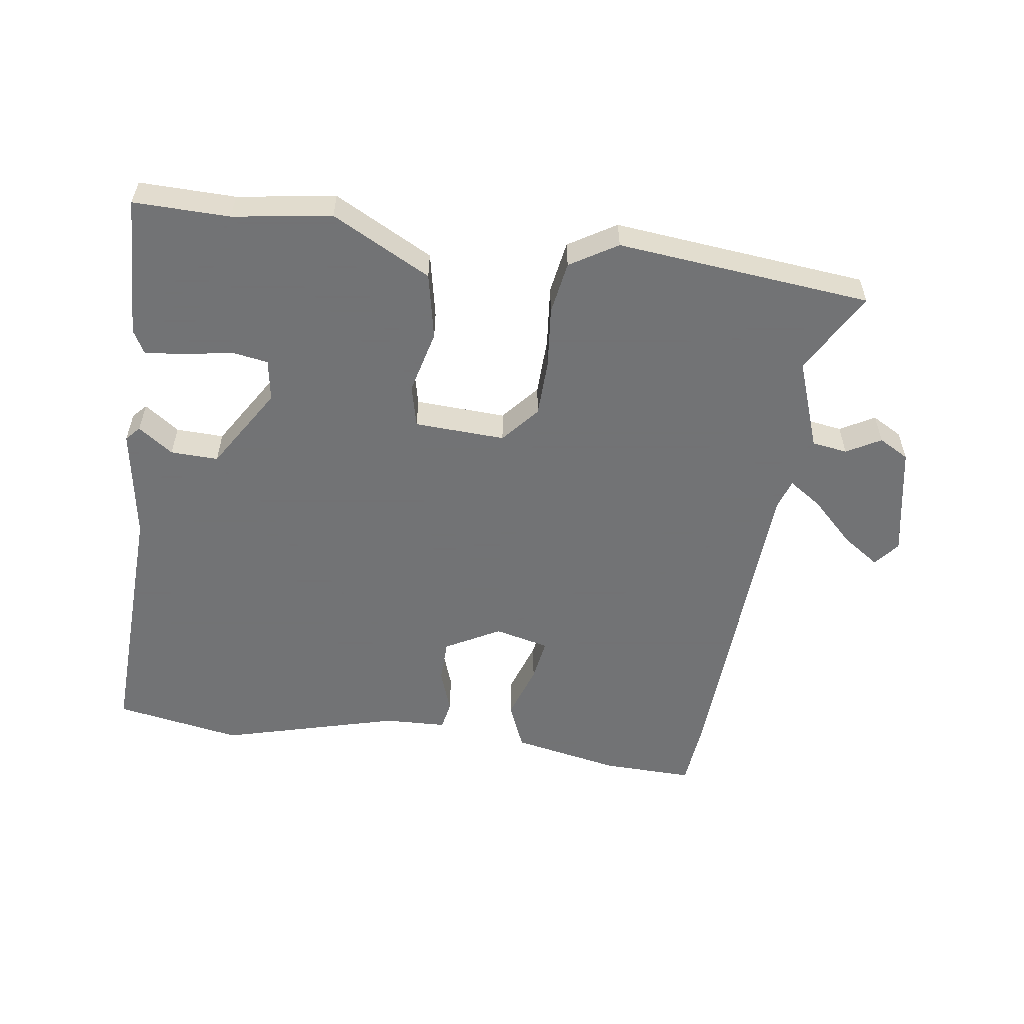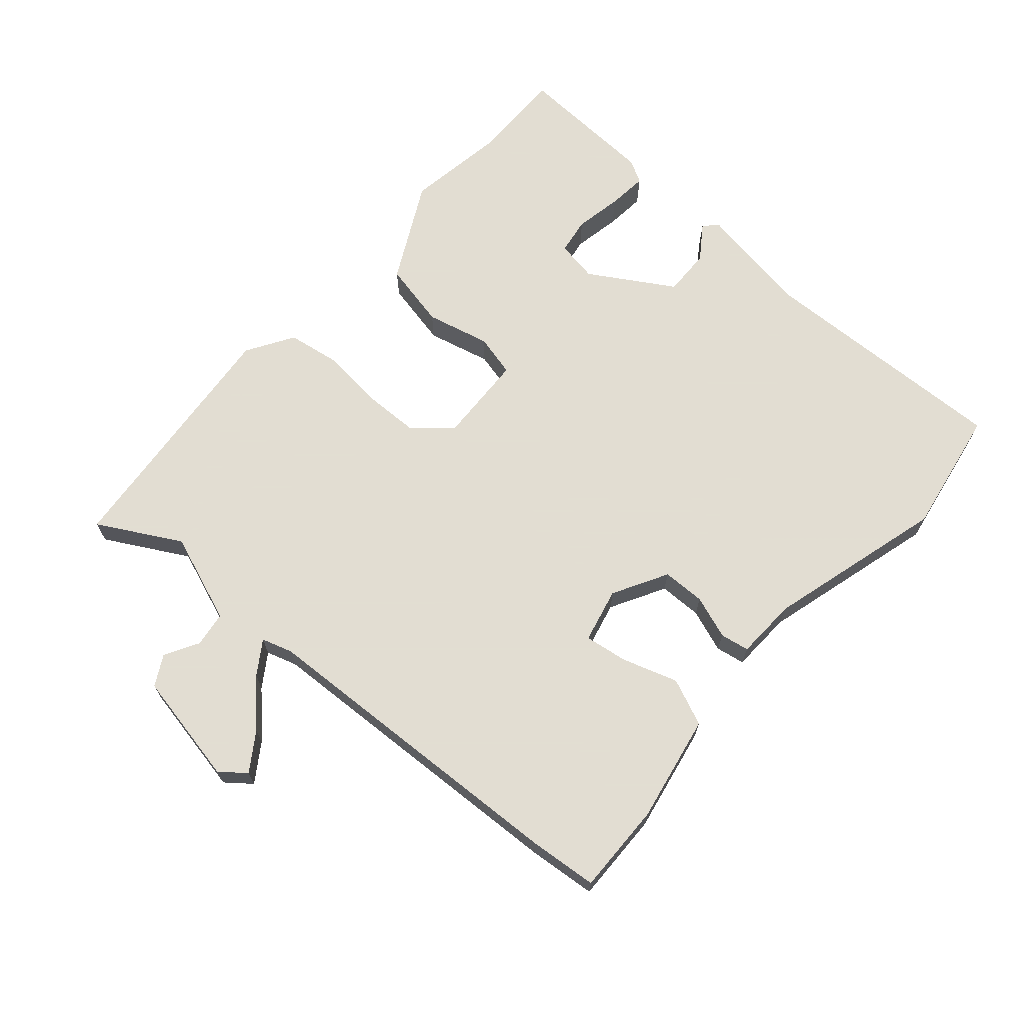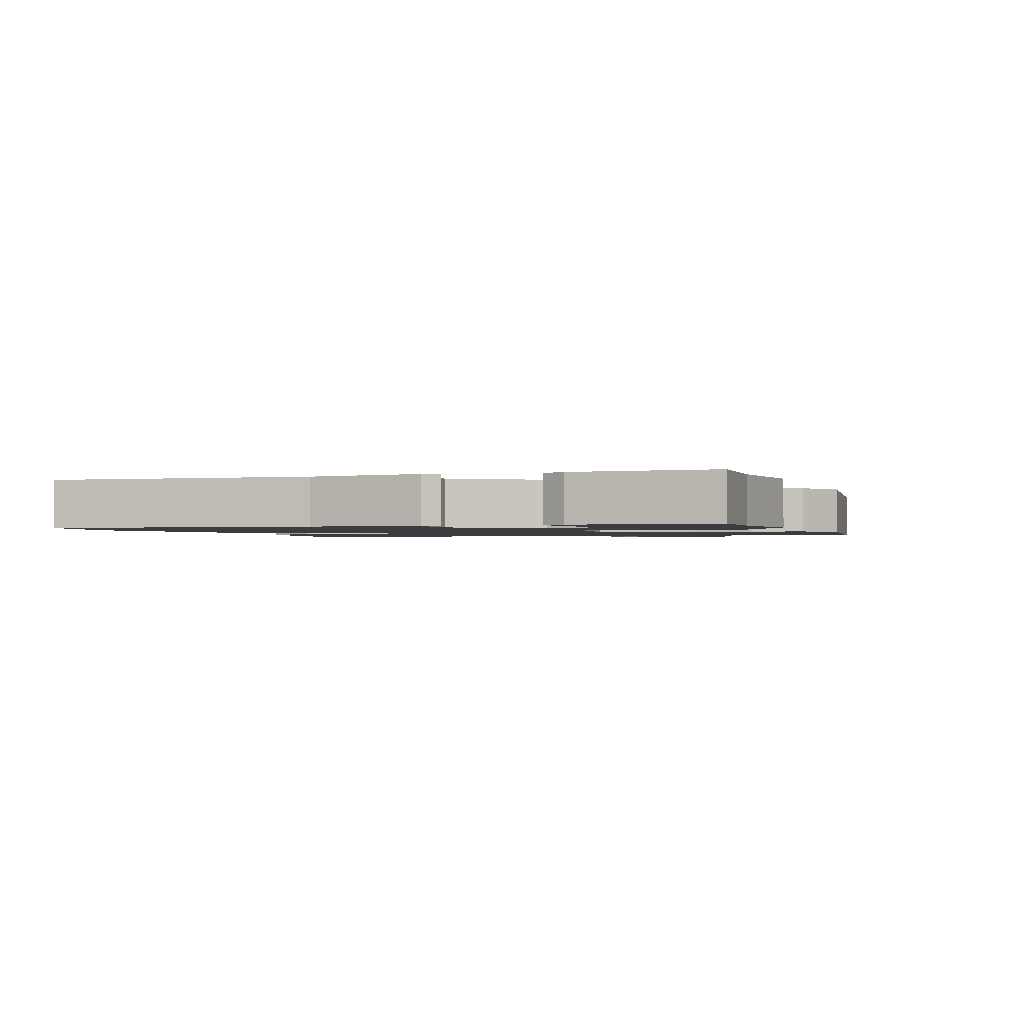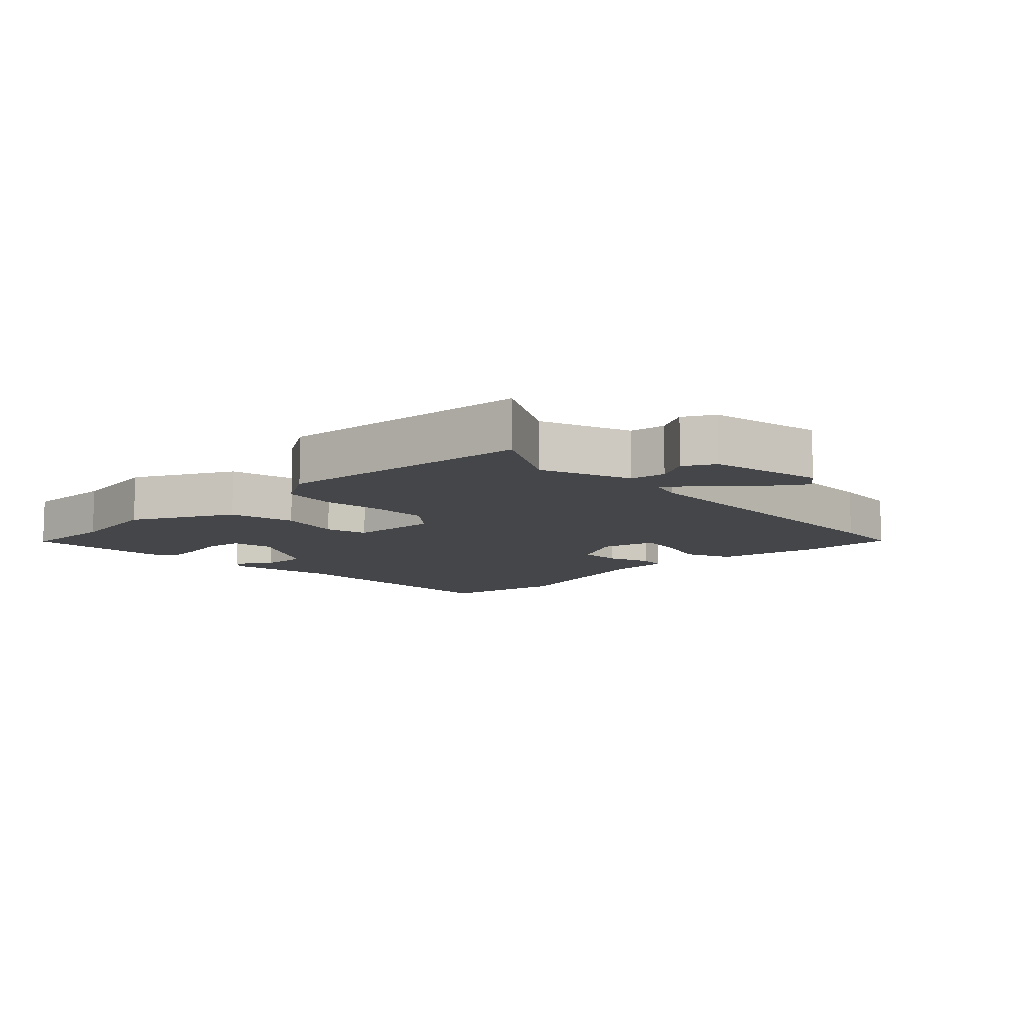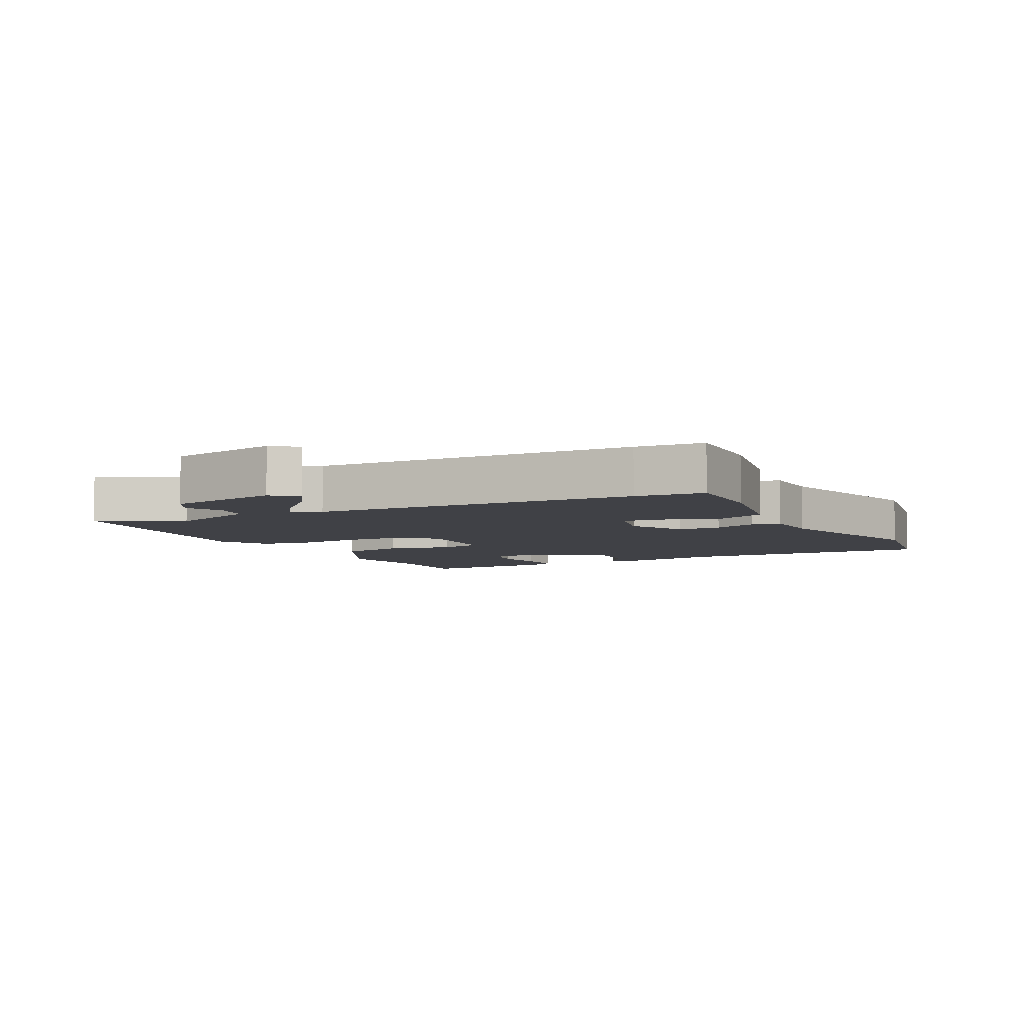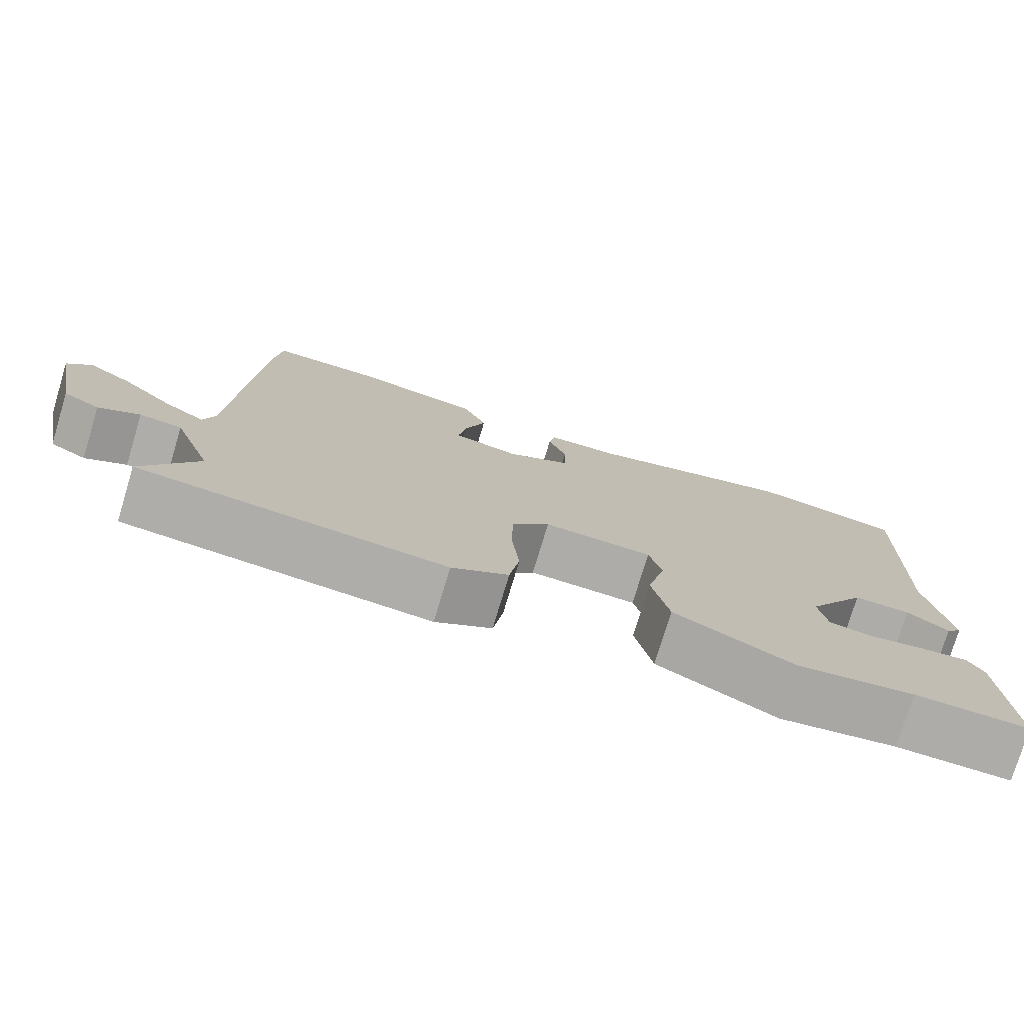
<metadata>
{"format":"obj","ext":"obj","renderer":"f3d","projection":"perspective","resolution":1024,"background":"white","views":[{"elev":-55.7,"azim":171.6,"up":"+Y"},{"elev":68.1,"azim":-48.8,"up":"+Y"},{"elev":-1.5,"azim":107.6,"up":"+Y"},{"elev":-9.8,"azim":-135.8,"up":"+Y"},{"elev":-6.0,"azim":-62.6,"up":"+Y"},{"elev":-76.7,"azim":-16.8,"up":"+Z"}]}
</metadata>
<code>
v 0.547 0.07 -0.501
v 0.398 0.07 -0.499
v 0.245 0.07 -0.523
v 0.091 0.07 -0.443
v 0.069 0.07 -0.34
v 0.093 0.07 -0.241
v 0.077 0.07 -0.175
v -0.064 0.07 -0.169
v -0.113 0.07 -0.227
v -0.115 0.07 -0.316
v -0.105 0.07 -0.411
v -0.118 0.07 -0.493
v -0.191 0.07 -0.538
v -0.586 0.07 -0.5
v -0.515 0.07 -0.372
v -0.566 0.07 -0.233
v -0.621 0.07 -0.225
v -0.674 0.07 -0.255
v -0.721 0.07 -0.229
v -0.755 0.07 -0.054
v -0.724 0.07 -0.015
v -0.666 0.07 -0.054
v -0.6 0.07 -0.118
v -0.549 0.07 -0.152
v -0.534 0.07 -0.104
v -0.51 0.07 0.399
v -0.5 0.07 0.505
v -0.359 0.07 0.502
v -0.192 0.07 0.47
v -0.161 0.07 0.397
v -0.189 0.07 0.311
v -0.199 0.07 0.244
v -0.114 0.07 0.224
v -0.029 0.07 0.271
v -0.028 0.07 0.338
v -0.052 0.07 0.405
v -0.044 0.07 0.45
v 0.052 0.07 0.454
v 0.328 0.07 0.53
v 0.525 0.07 0.496
v 0.511 0.07 0.097
v 0.54 0.07 -0.079
v 0.52 0.07 -0.101
v 0.466 0.07 -0.063
v 0.392 0.07 -0.061
v 0.313 0.07 -0.19
v 0.324 0.07 -0.255
v 0.381 0.07 -0.264
v 0.455 0.07 -0.25
v 0.517 0.07 -0.244
v 0.537 0.07 -0.28
v 0.547 0 -0.501
v 0.398 0 -0.499
v 0.245 0 -0.523
v 0.091 0 -0.443
v 0.069 0 -0.34
v 0.093 0 -0.241
v 0.077 0 -0.175
v -0.064 0 -0.169
v -0.113 0 -0.227
v -0.115 0 -0.316
v -0.105 0 -0.411
v -0.118 0 -0.493
v -0.191 0 -0.538
v -0.586 0 -0.5
v -0.515 0 -0.372
v -0.566 0 -0.233
v -0.621 0 -0.225
v -0.674 0 -0.255
v -0.721 0 -0.229
v -0.755 0 -0.054
v -0.724 0 -0.015
v -0.666 0 -0.054
v -0.6 0 -0.118
v -0.549 0 -0.152
v -0.534 0 -0.104
v -0.51 0 0.399
v -0.5 0 0.505
v -0.359 0 0.502
v -0.192 0 0.47
v -0.161 0 0.397
v -0.189 0 0.311
v -0.199 0 0.244
v -0.114 0 0.224
v -0.029 0 0.271
v -0.028 0 0.338
v -0.052 0 0.405
v -0.044 0 0.45
v 0.052 0 0.454
v 0.328 0 0.53
v 0.525 0 0.496
v 0.511 0 0.097
v 0.54 0 -0.079
v 0.52 0 -0.101
v 0.466 0 -0.063
v 0.392 0 -0.061
v 0.313 0 -0.19
v 0.324 0 -0.255
v 0.381 0 -0.264
v 0.455 0 -0.25
v 0.517 0 -0.244
v 0.537 0 -0.28
f 51 1 2
f 50 51 2
f 49 50 2
f 48 49 2
f 4 5 6
f 3 4 6
f 2 3 6
f 48 2 6
f 47 48 6
f 46 47 6 7
f 45 46 7
f 41 42 43 44
f 41 44 45
f 40 41 45
f 39 40 45
f 38 39 45
f 37 38 45
f 36 37 45
f 35 36 45
f 34 35 45 7
f 29 30 31
f 28 29 31
f 27 28 31
f 26 27 31
f 25 26 31
f 24 25 31 32
f 21 22 23
f 20 21 23
f 19 20 23
f 18 19 23
f 17 18 23
f 16 17 23 24
f 24 32 33
f 16 24 33
f 15 16 33
f 13 14 15
f 12 13 15
f 11 12 15
f 10 11 15
f 33 34 7 8
f 9 10 15 33
f 8 9 33
f 53 52 102
f 53 102 101
f 53 101 100
f 53 100 99
f 57 56 55
f 57 55 54
f 57 54 53
f 57 53 99
f 57 99 98
f 58 57 98 97
f 58 97 96
f 95 94 93 92
f 96 95 92
f 96 92 91
f 96 91 90
f 96 90 89
f 96 89 88
f 96 88 87
f 96 87 86
f 58 96 86 85
f 82 81 80
f 82 80 79
f 82 79 78
f 82 78 77
f 82 77 76
f 83 82 76 75
f 74 73 72
f 74 72 71
f 74 71 70
f 74 70 69
f 74 69 68
f 75 74 68 67
f 84 83 75
f 84 75 67
f 84 67 66
f 66 65 64
f 66 64 63
f 66 63 62
f 66 62 61
f 59 58 85 84
f 84 66 61 60
f 84 60 59
f 1 52 53 2
f 2 53 54 3
f 3 54 55 4
f 4 55 56 5
f 5 56 57 6
f 6 57 58 7
f 7 58 59 8
f 8 59 60 9
f 9 60 61 10
f 10 61 62 11
f 11 62 63 12
f 12 63 64 13
f 13 64 65 14
f 14 65 66 15
f 15 66 67 16
f 16 67 68 17
f 17 68 69 18
f 18 69 70 19
f 19 70 71 20
f 20 71 72 21
f 21 72 73 22
f 22 73 74 23
f 23 74 75 24
f 24 75 76 25
f 25 76 77 26
f 26 77 78 27
f 27 78 79 28
f 28 79 80 29
f 29 80 81 30
f 30 81 82 31
f 31 82 83 32
f 32 83 84 33
f 33 84 85 34
f 34 85 86 35
f 35 86 87 36
f 36 87 88 37
f 37 88 89 38
f 38 89 90 39
f 39 90 91 40
f 40 91 92 41
f 41 92 93 42
f 42 93 94 43
f 43 94 95 44
f 44 95 96 45
f 45 96 97 46
f 46 97 98 47
f 47 98 99 48
f 48 99 100 49
f 49 100 101 50
f 50 101 102 51
f 51 102 52 1

</code>
